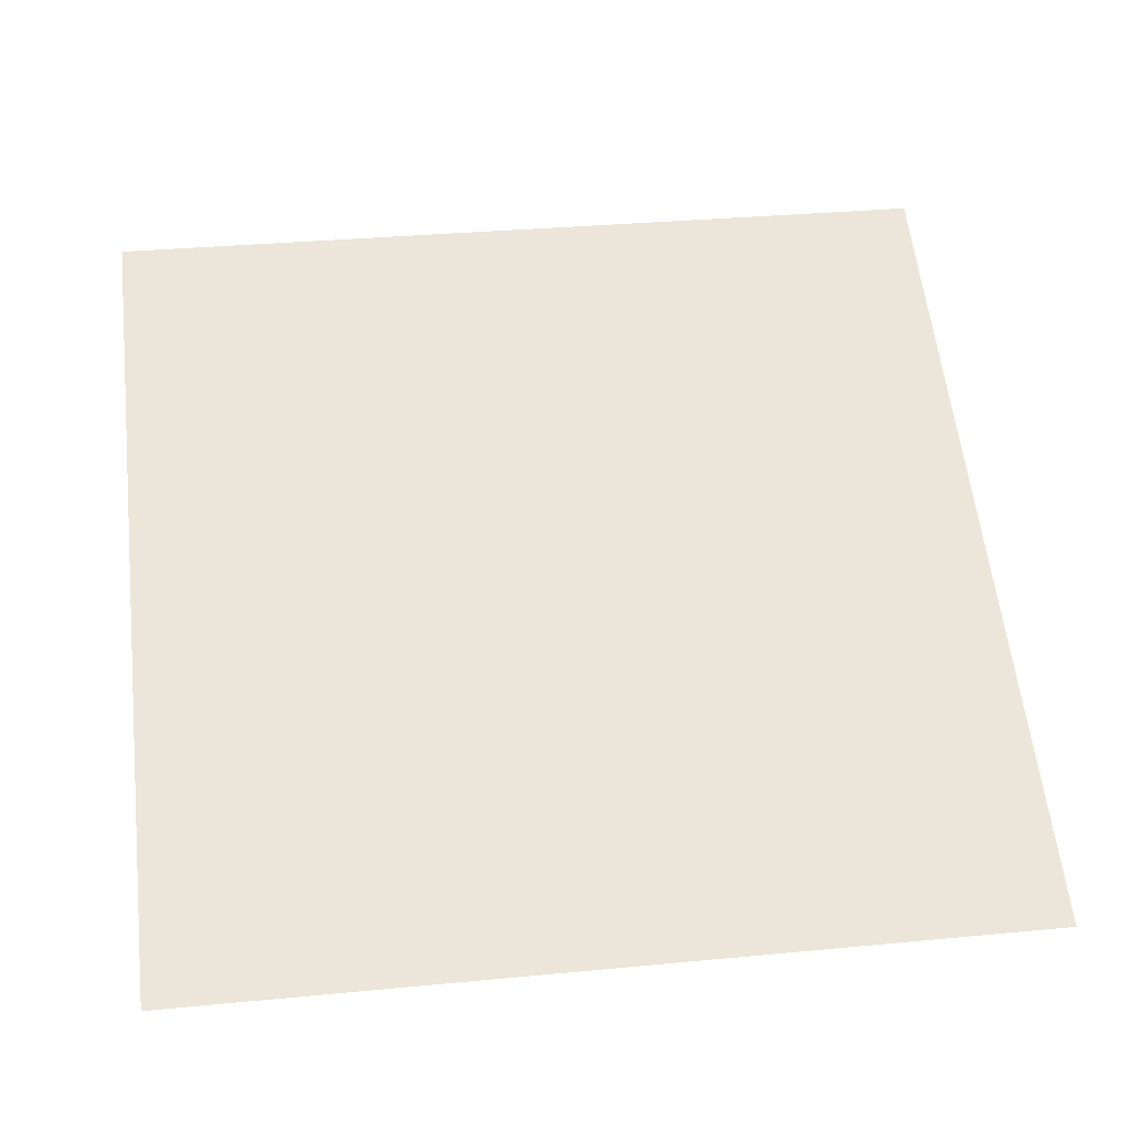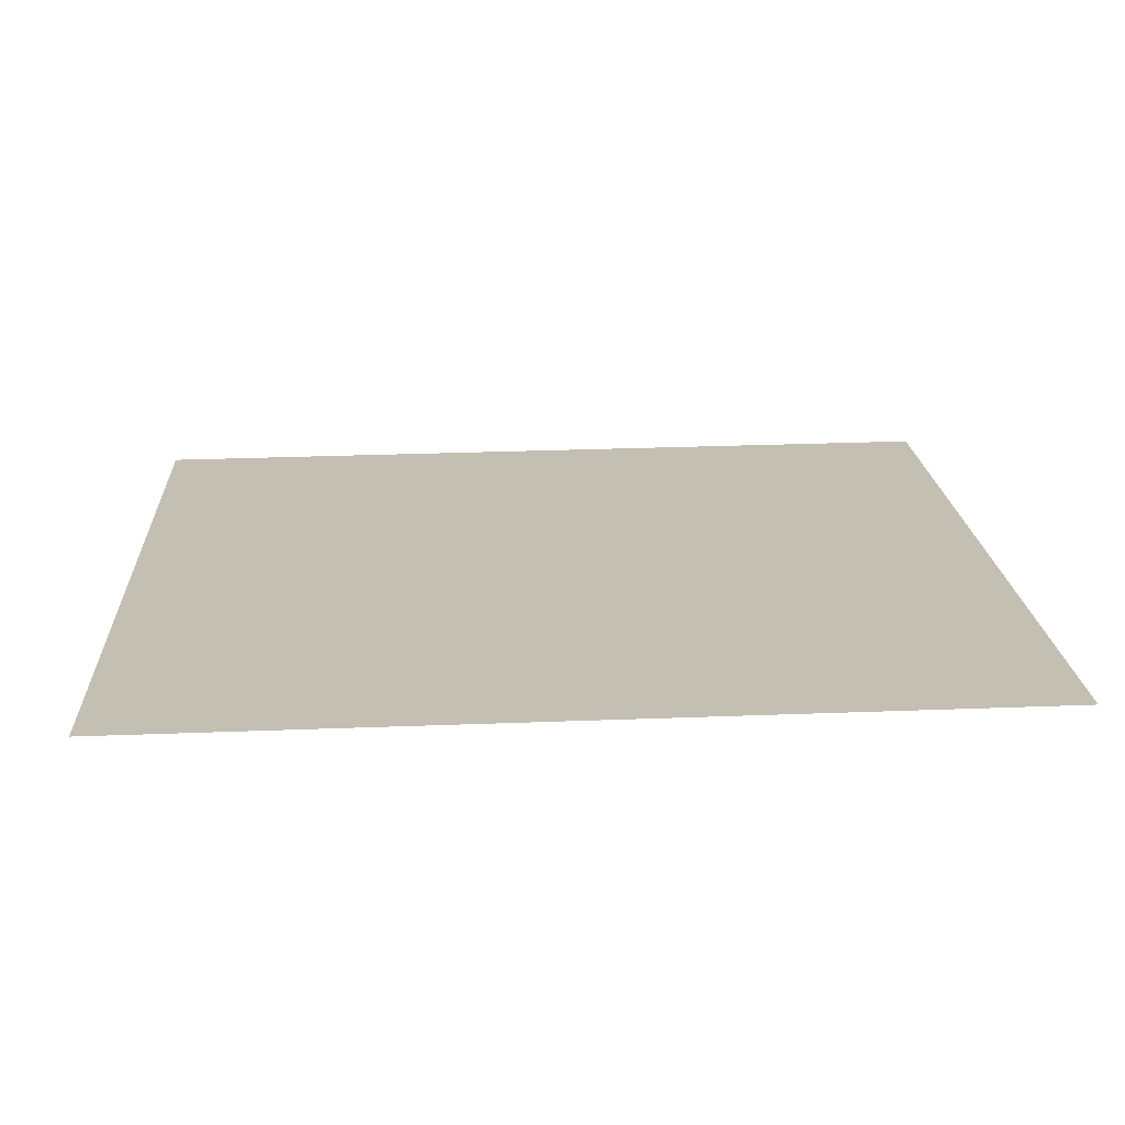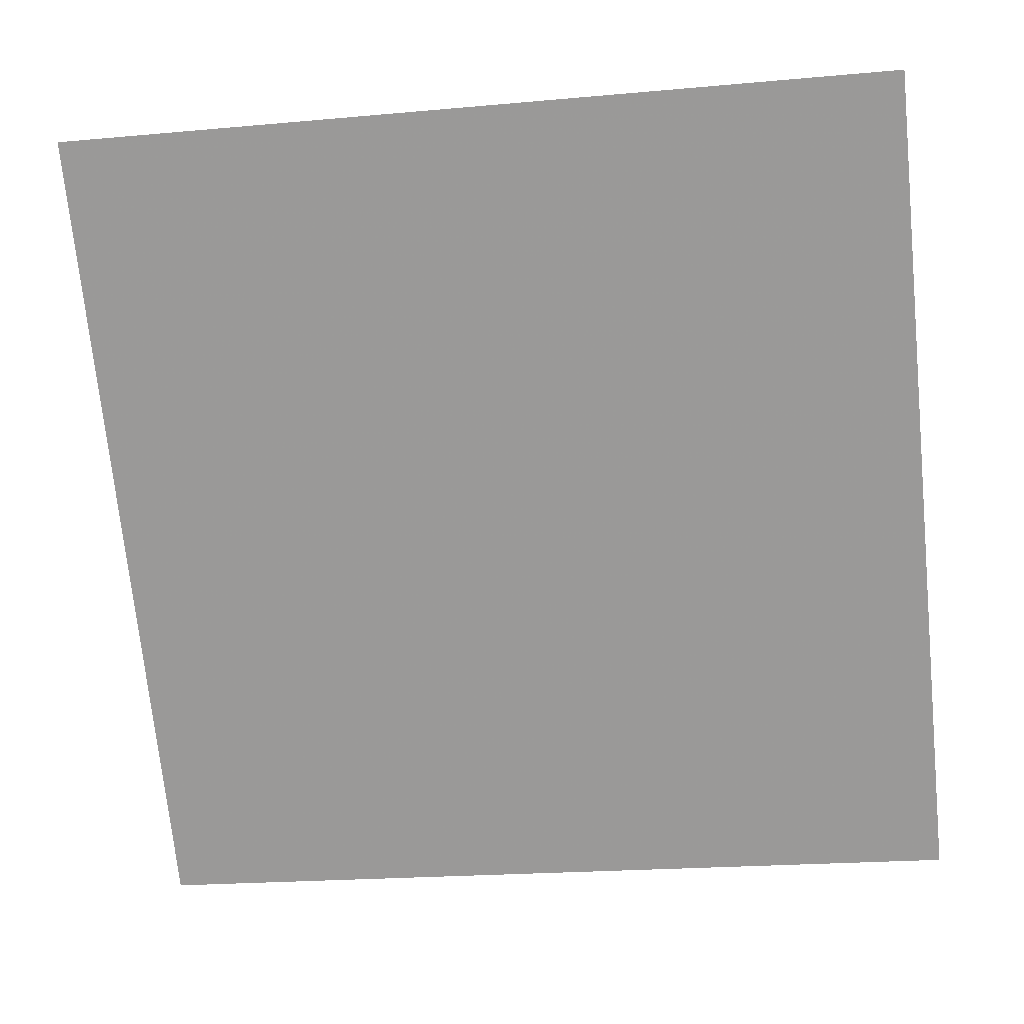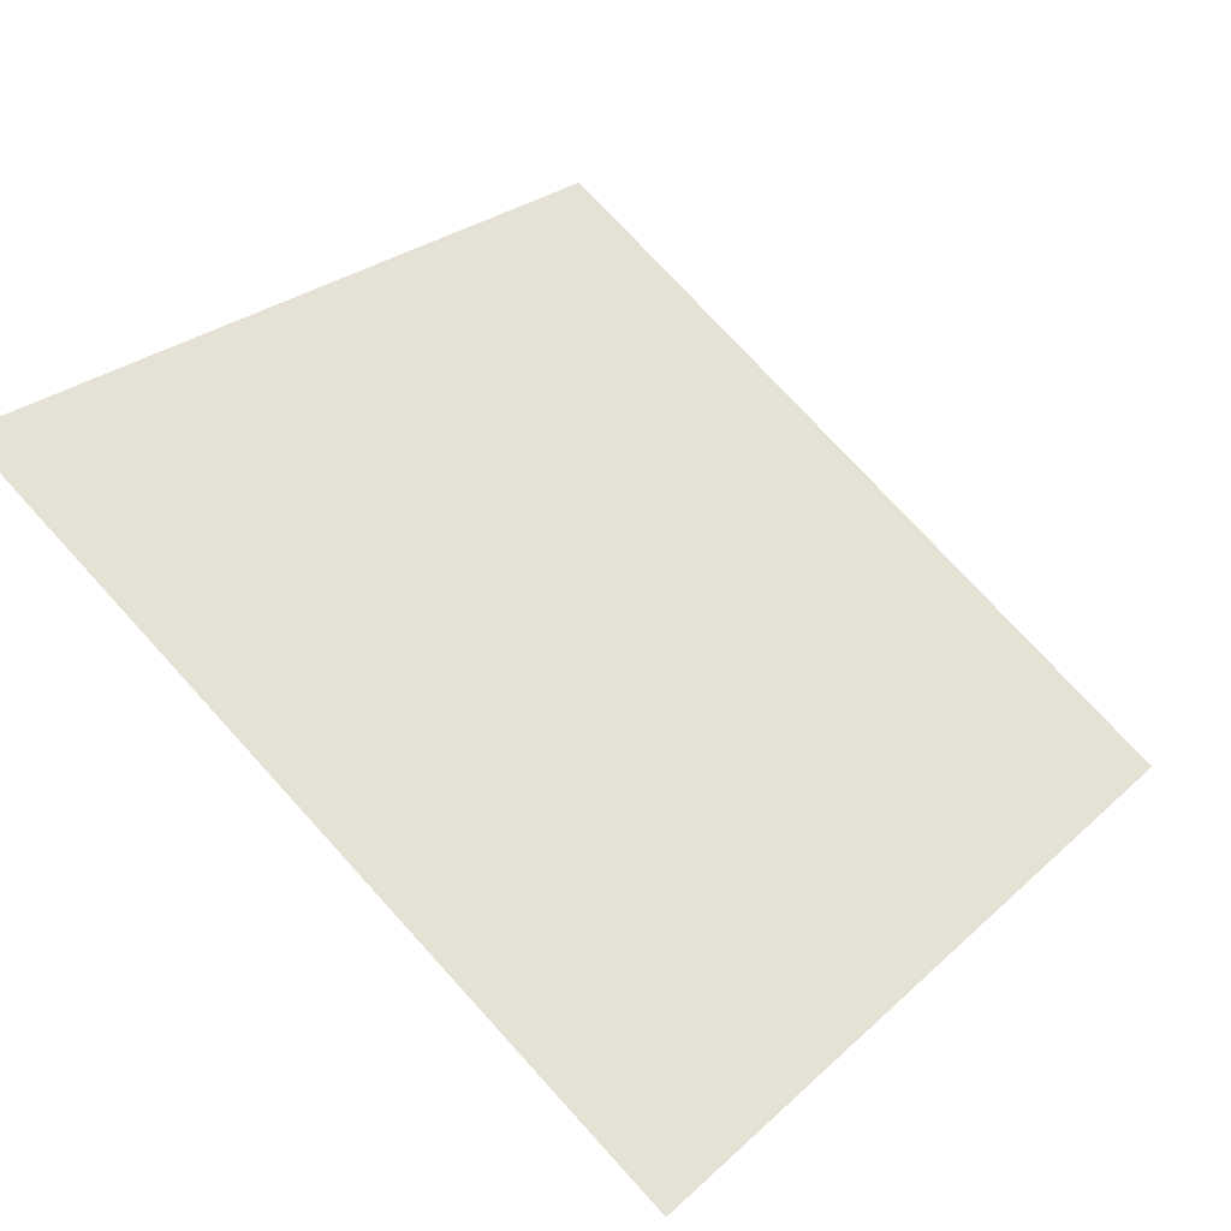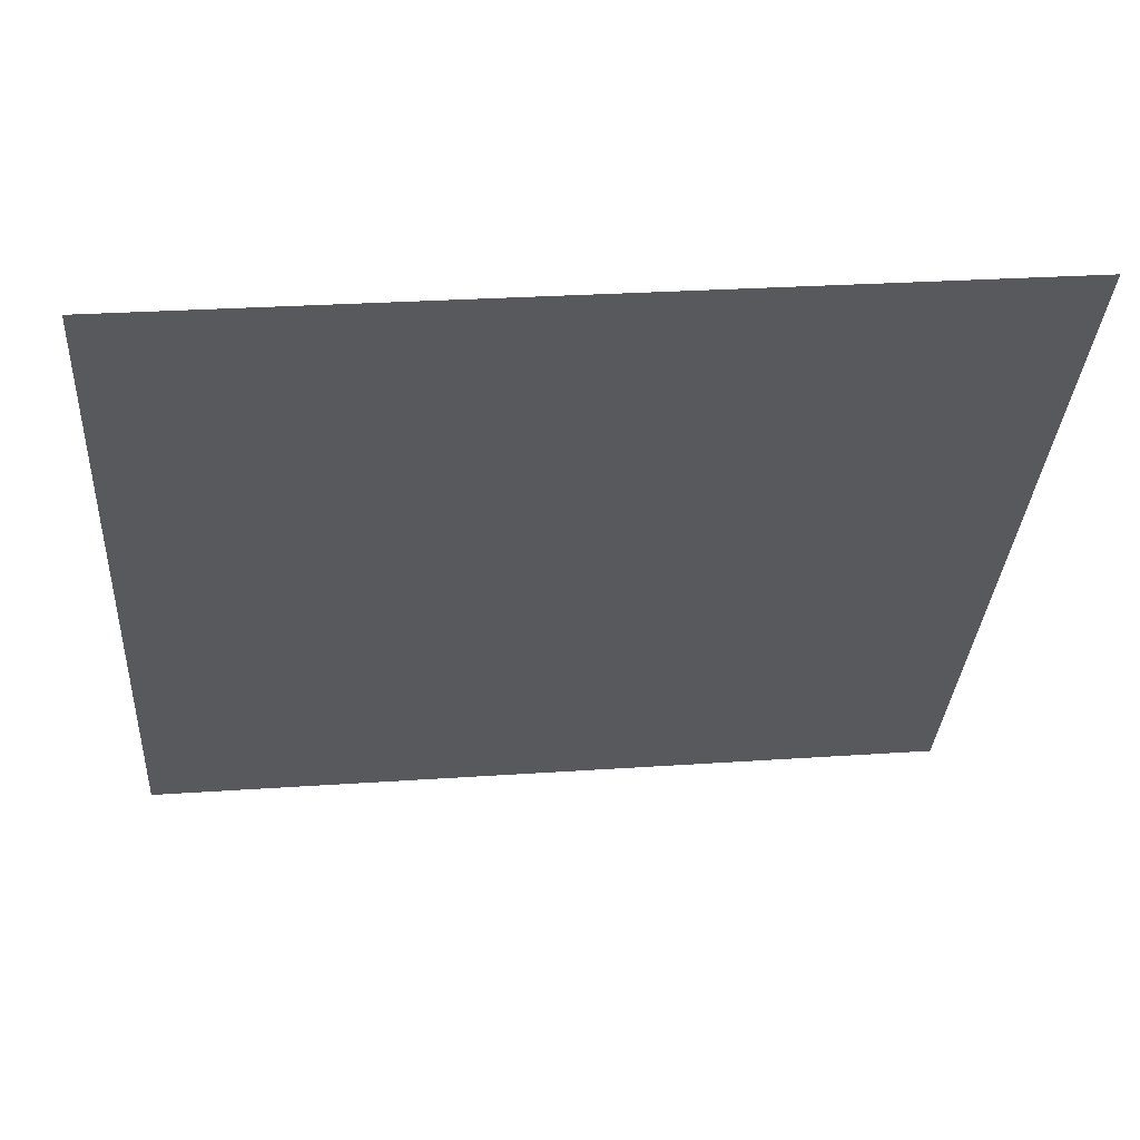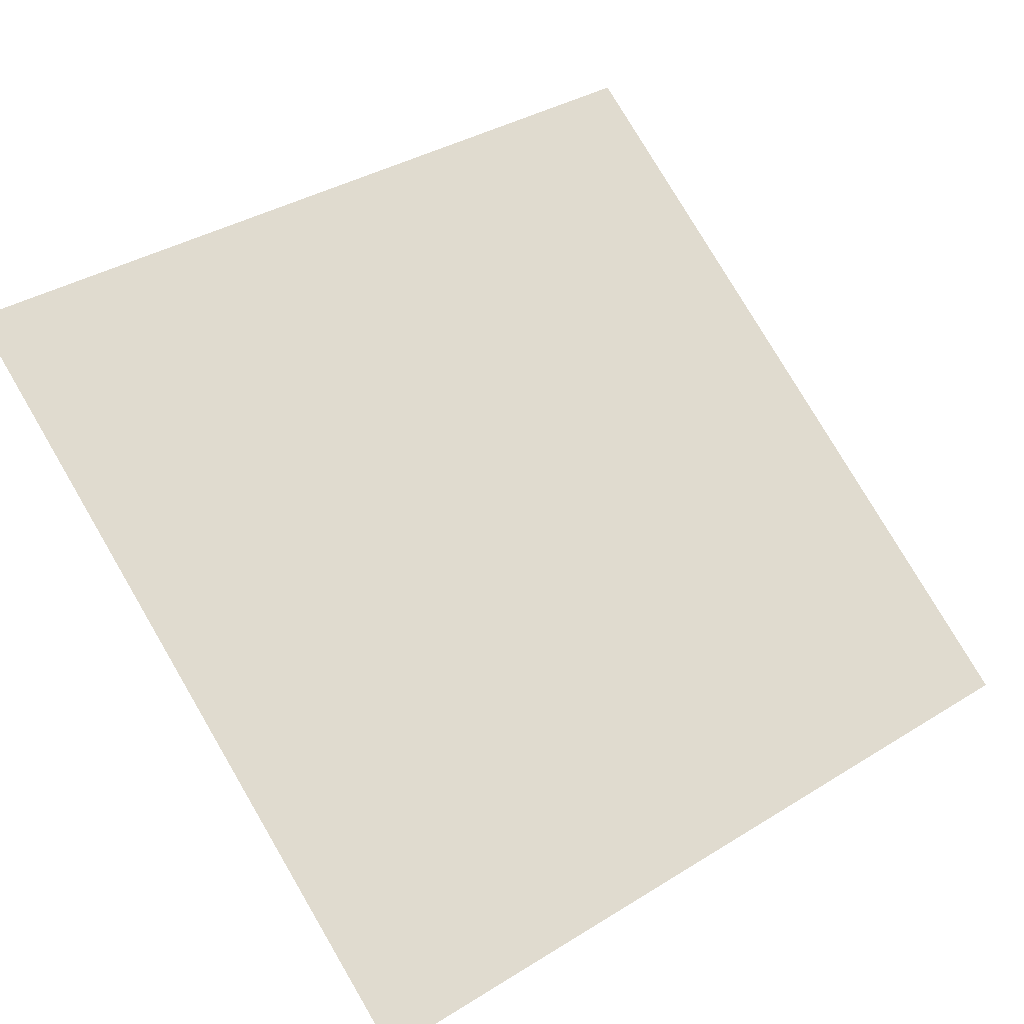
<metadata>
{"format":"obj","ext":"obj","renderer":"f3d","projection":"perspective","resolution":1024,"background":"white","views":[{"elev":22.0,"azim":173.1,"up":"+Y"},{"elev":54.7,"azim":-2.4,"up":"+Y"},{"elev":-17.6,"azim":-172.1,"up":"+Z"},{"elev":73.9,"azim":48.1,"up":"+Y"},{"elev":22.1,"azim":172.5,"up":"+Z"},{"elev":34.8,"azim":142.0,"up":"+Y"}]}
</metadata>
<code>
v 0.03223 0.7616 0.4753
v 0.02567 0.7617 0.4754
v 0.02579 0.7657 0.4806
v 0.03235 0.7655 0.4806
f 4 3 2 1

</code>
